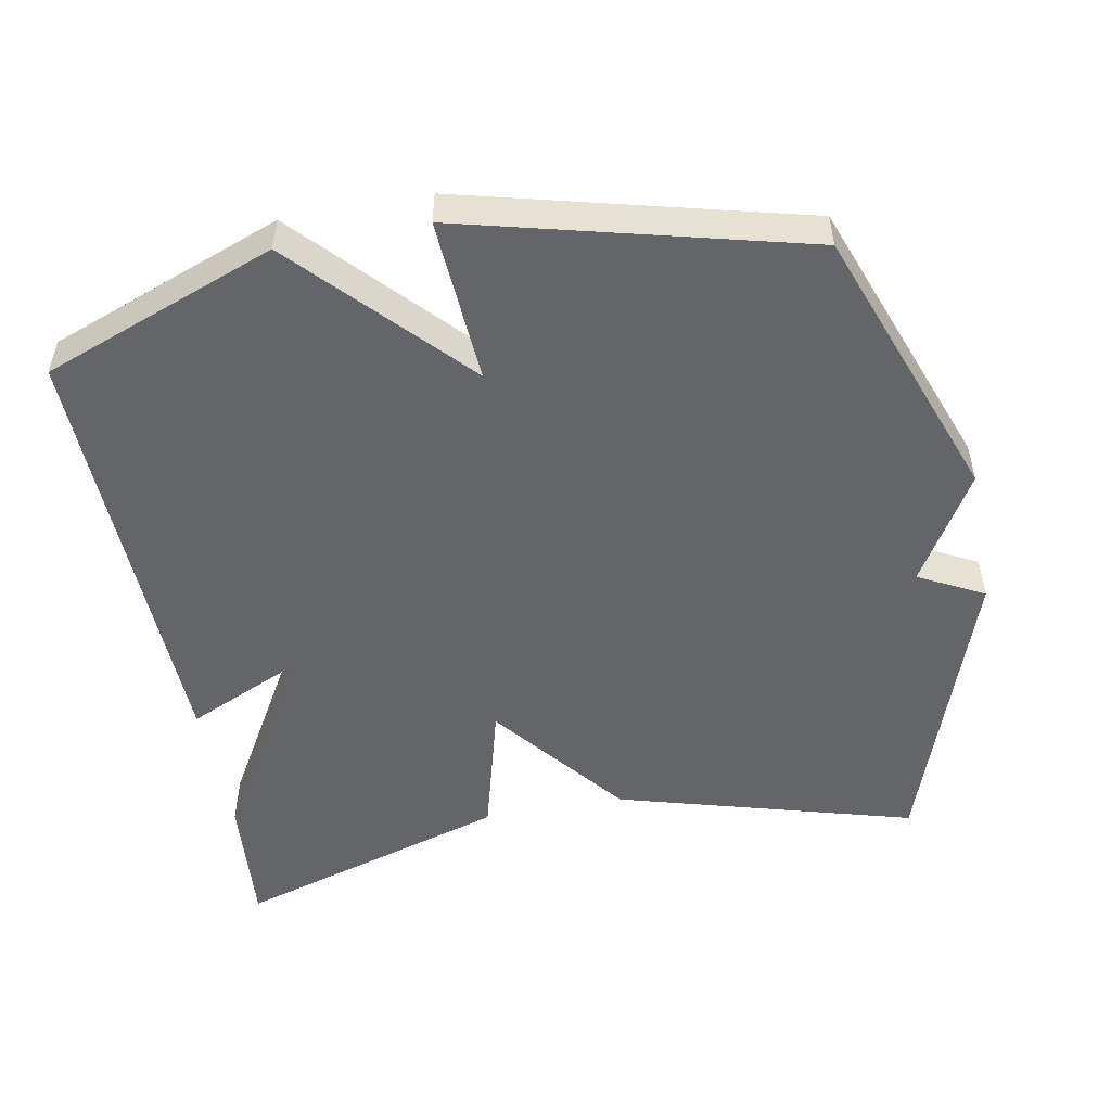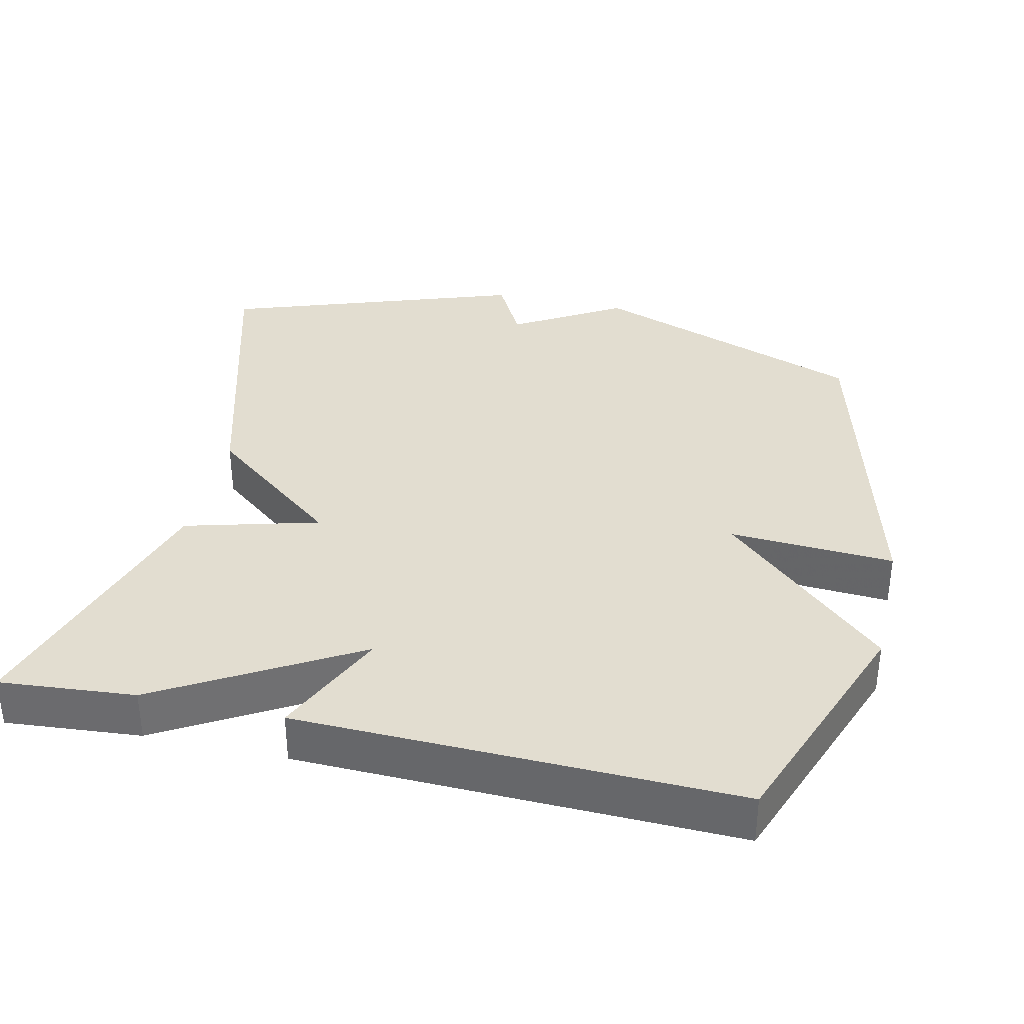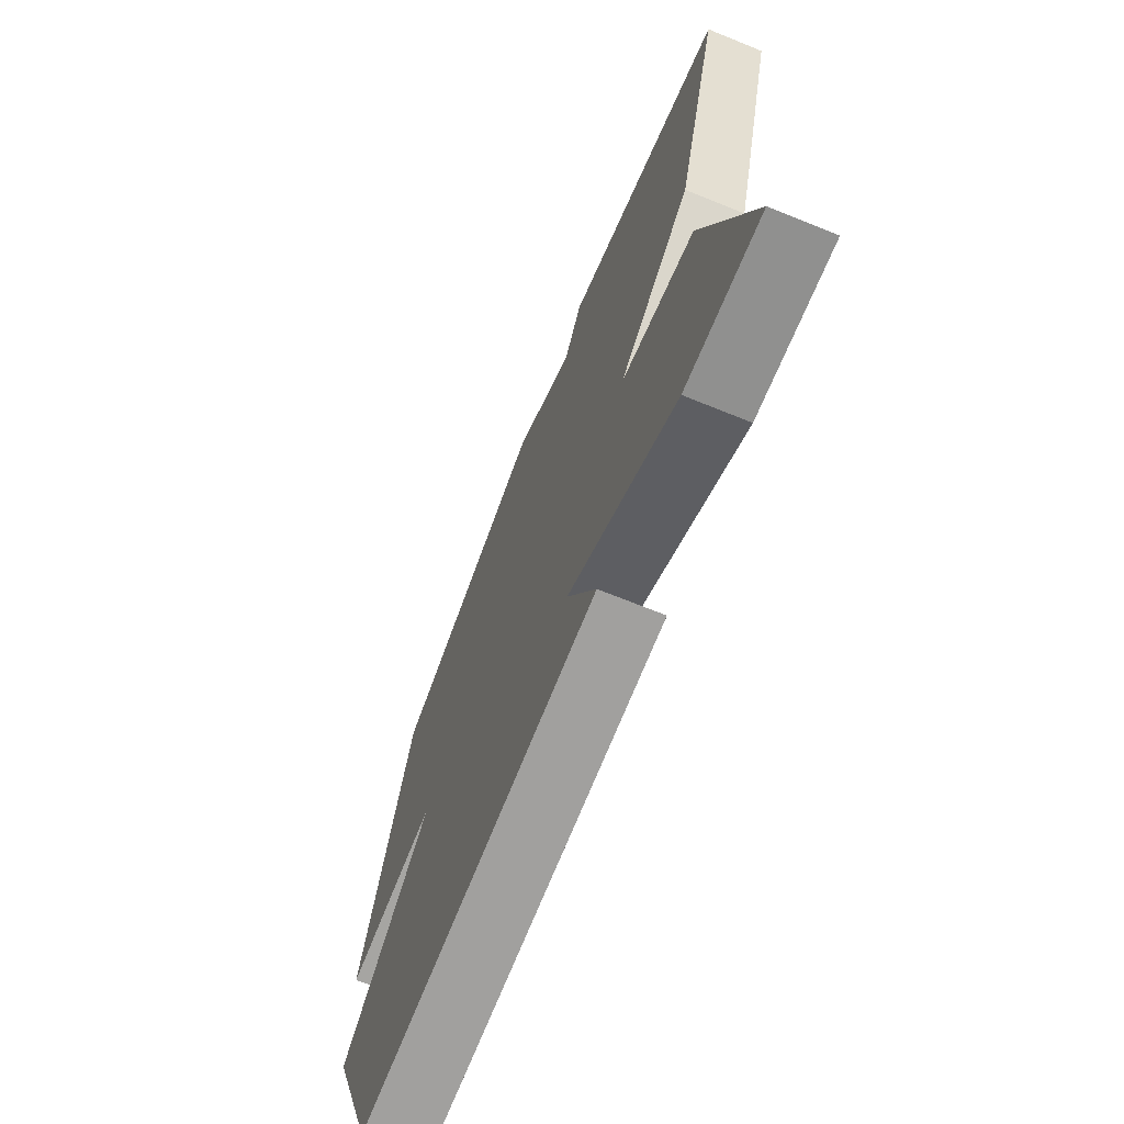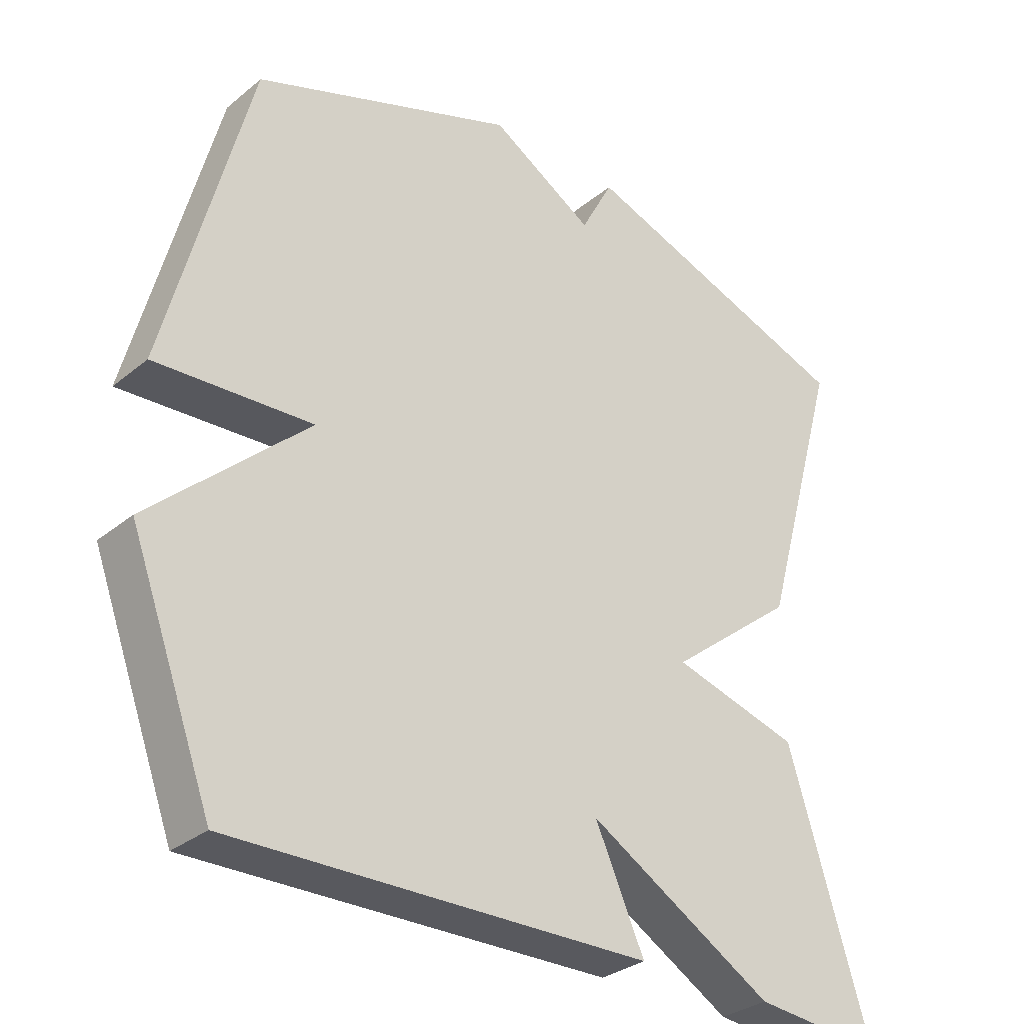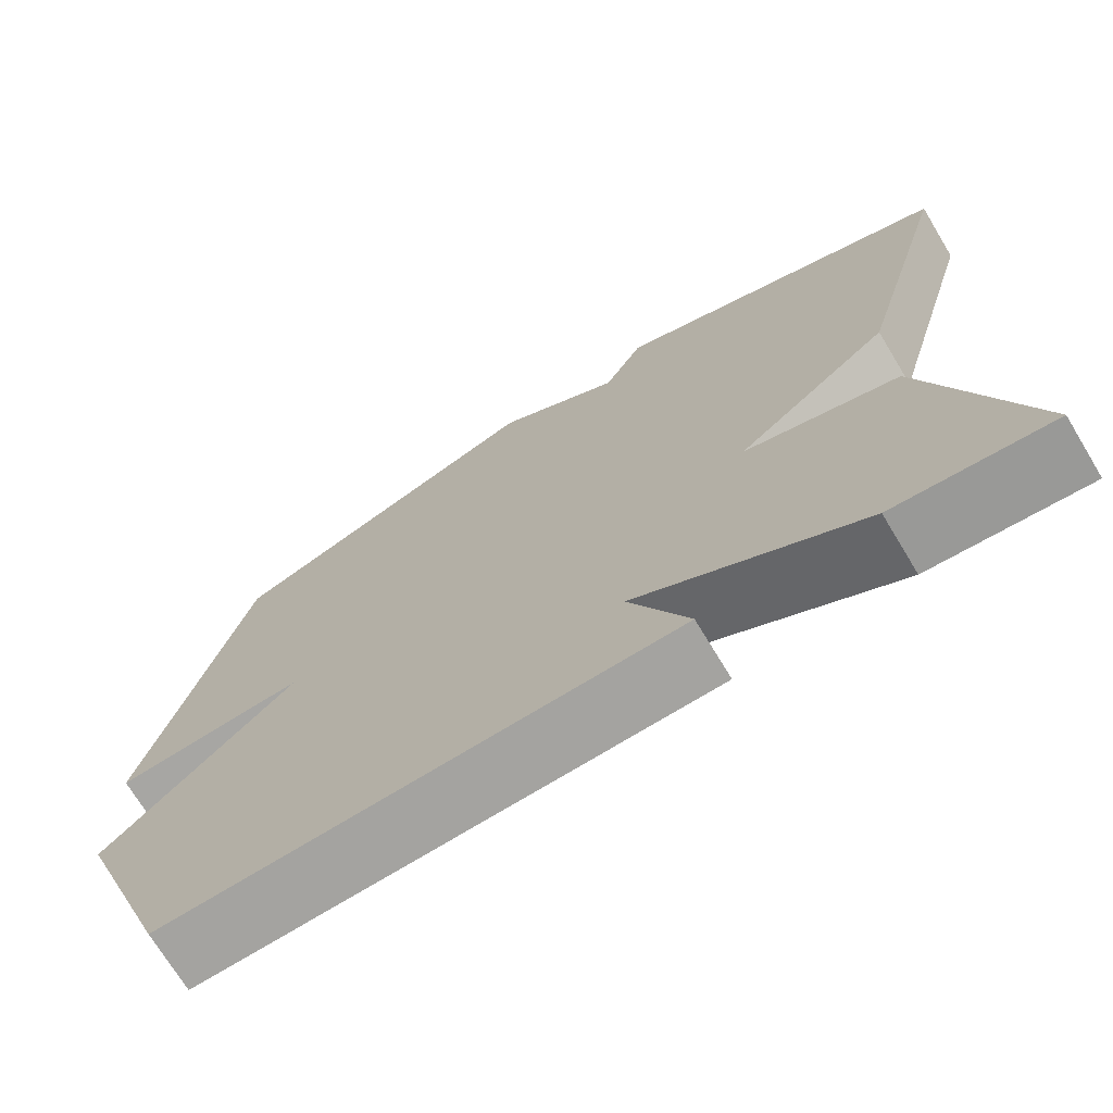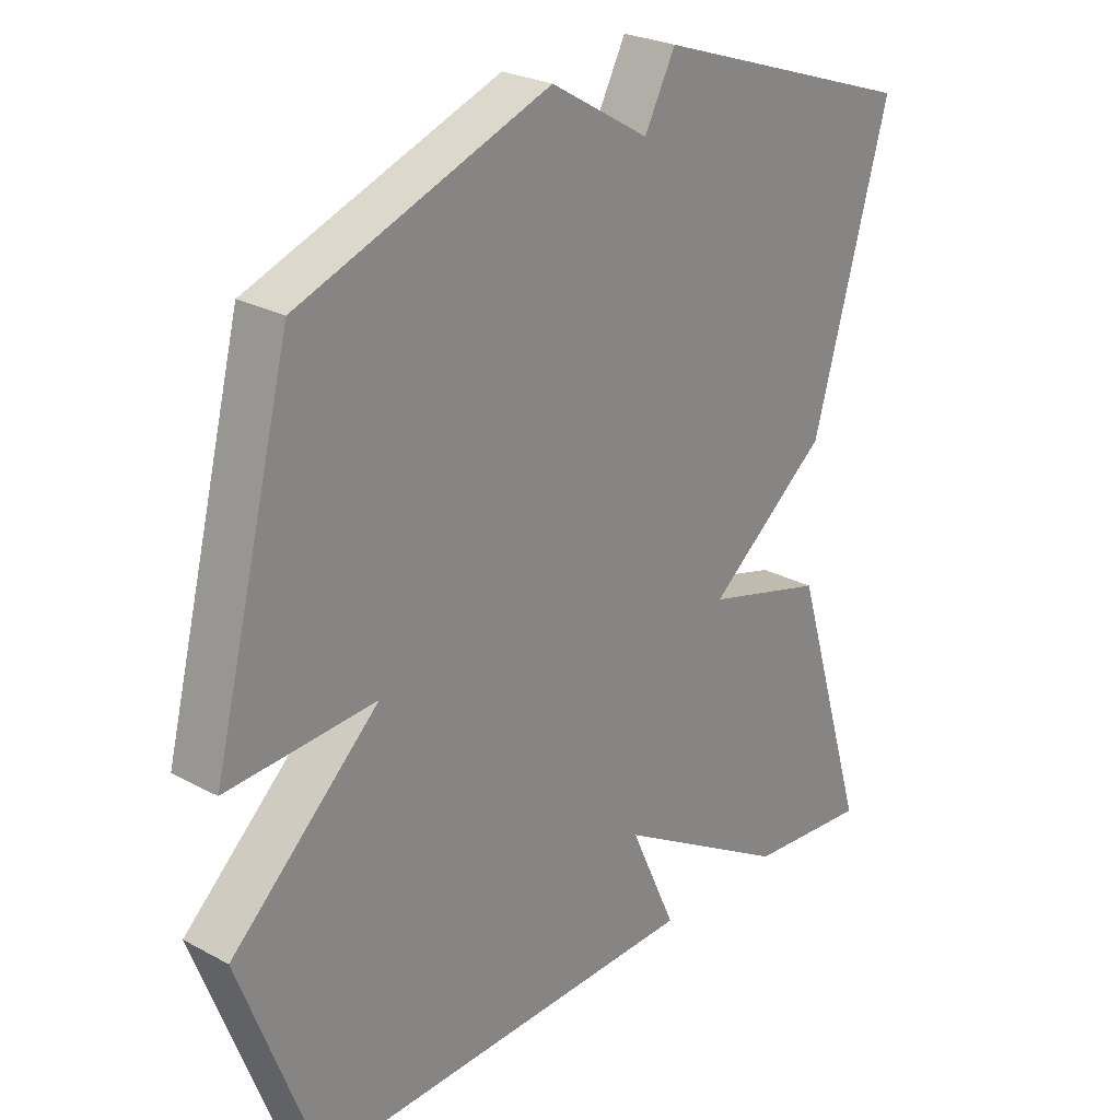
<metadata>
{"format":"obj","ext":"obj","renderer":"f3d","projection":"perspective","resolution":1024,"background":"white","views":[{"elev":-51.4,"azim":-79.3,"up":"+Y"},{"elev":35.4,"azim":-167.2,"up":"+Y"},{"elev":-70.3,"azim":68.0,"up":"+Z"},{"elev":-31.5,"azim":-41.1,"up":"+Z"},{"elev":-72.0,"azim":31.2,"up":"+Z"},{"elev":25.7,"azim":-49.2,"up":"+Z"}]}
</metadata>
<code>
v -0.5 0.07 -0.5
v -0.622 0.07 -0.174
v -0.392 0.07 0.04
v -0.622 0.07 0.026
v -0.5 0.07 0.5
v -0.113 0.07 0.643
v 0.039 0.07 0.552
v 0.087 0.07 0.643
v 0.5 0.07 0.5
v 0.382 0.07 0.085
v 0.195 0.07 -0.064
v 0.382 0.07 -0.115
v 0.5 0.07 -0.5
v 0.311 0.07 -0.484
v 0.039 0.07 -0.325
v 0.111 0.07 -0.484
v -0.5 0 -0.5
v -0.622 0 -0.174
v -0.392 0 0.04
v -0.622 0 0.026
v -0.5 0 0.5
v -0.113 0 0.643
v 0.039 0 0.552
v 0.087 0 0.643
v 0.5 0 0.5
v 0.382 0 0.085
v 0.195 0 -0.064
v 0.382 0 -0.115
v 0.5 0 -0.5
v 0.311 0 -0.484
v 0.039 0 -0.325
v 0.111 0 -0.484
f 1 2 3
f 16 1 3
f 15 16 3
f 14 15 3
f 13 14 3
f 12 13 3
f 11 12 3
f 9 10 11
f 8 9 11
f 7 8 11
f 7 11 3
f 5 6 7
f 4 5 7
f 3 4 7
f 19 18 17
f 19 17 32
f 19 32 31
f 19 31 30
f 19 30 29
f 19 29 28
f 19 28 27
f 27 26 25
f 27 25 24
f 27 24 23
f 19 27 23
f 23 22 21
f 23 21 20
f 23 20 19
f 1 17 18 2
f 2 18 19 3
f 3 19 20 4
f 4 20 21 5
f 5 21 22 6
f 6 22 23 7
f 7 23 24 8
f 8 24 25 9
f 9 25 26 10
f 10 26 27 11
f 11 27 28 12
f 12 28 29 13
f 13 29 30 14
f 14 30 31 15
f 15 31 32 16
f 16 32 17 1

</code>
